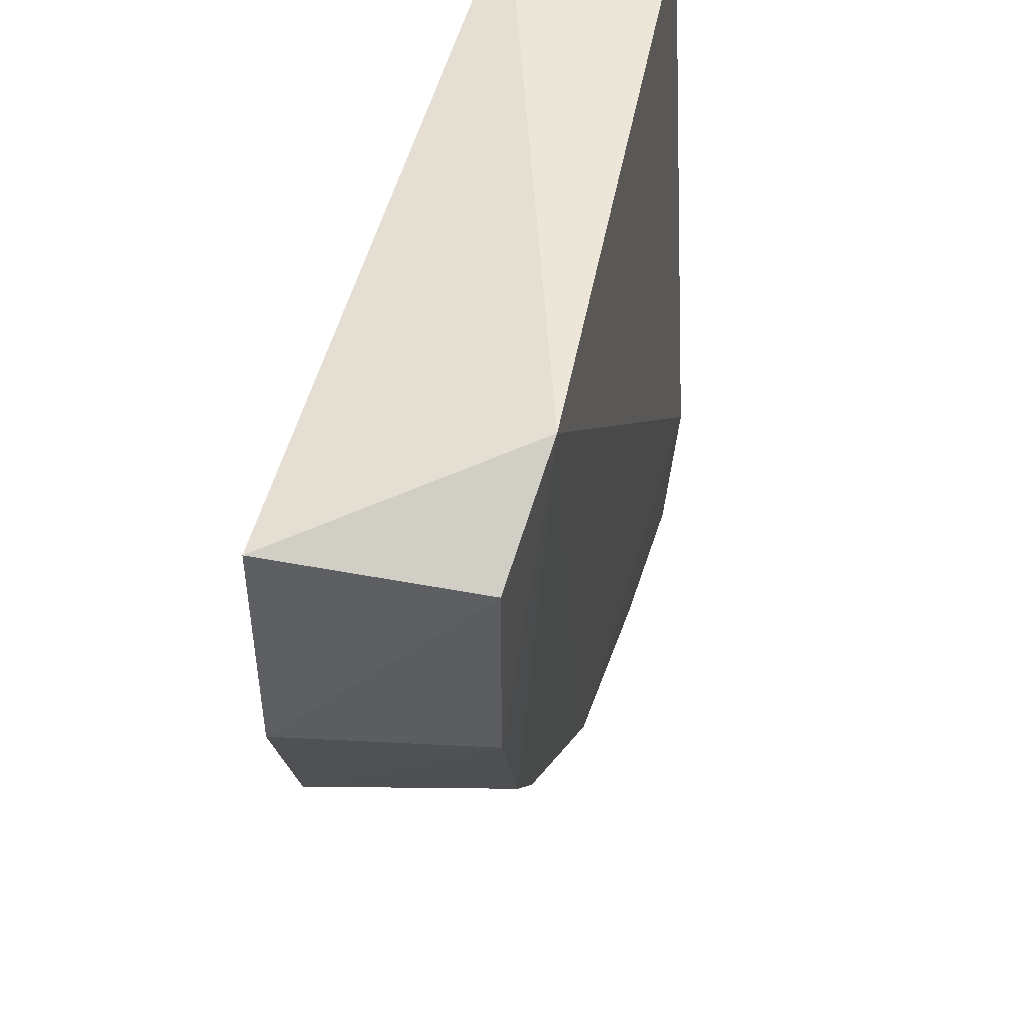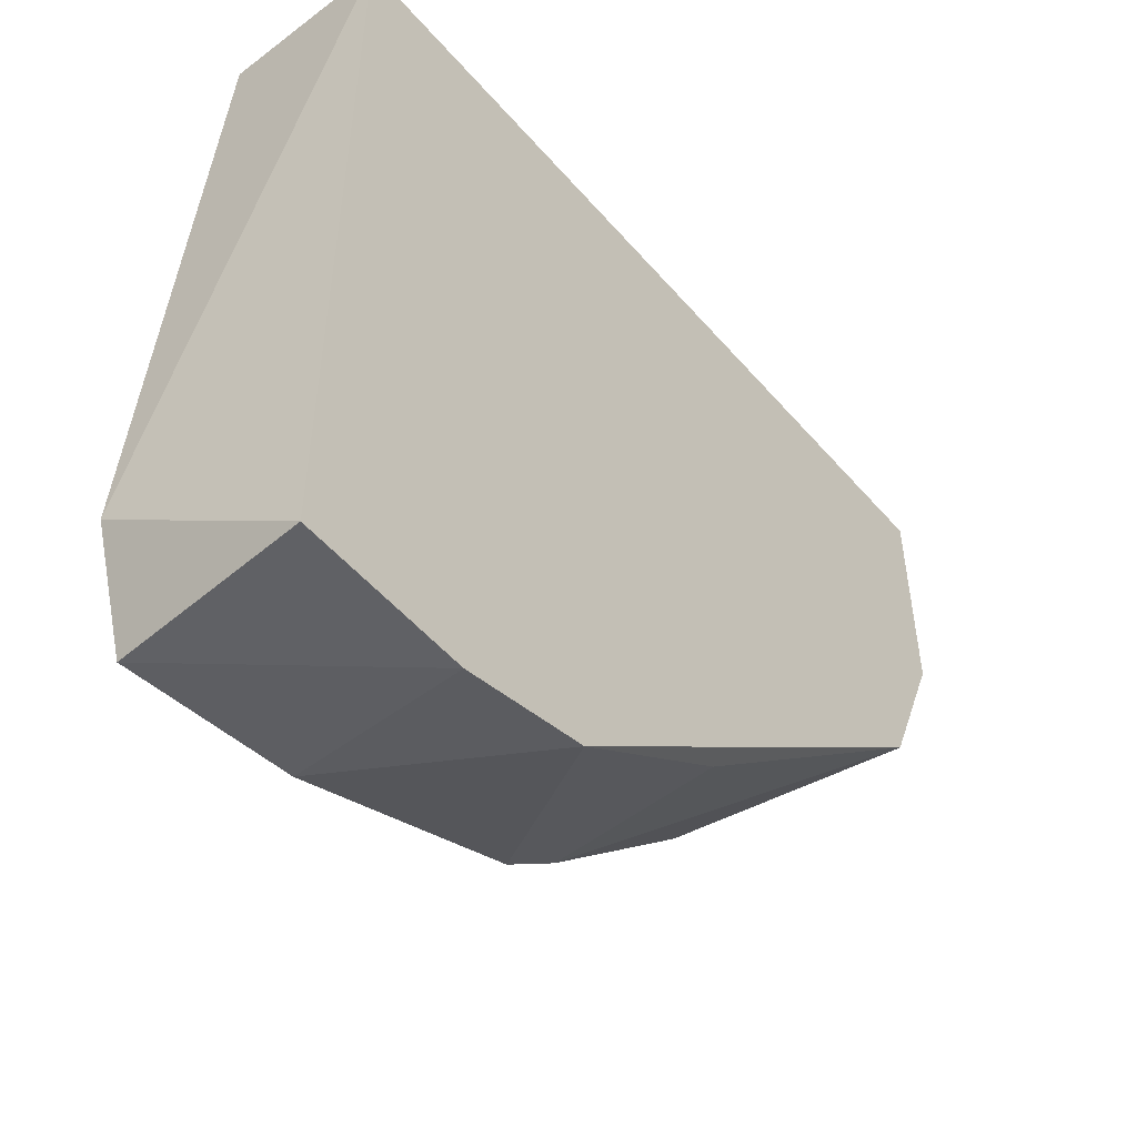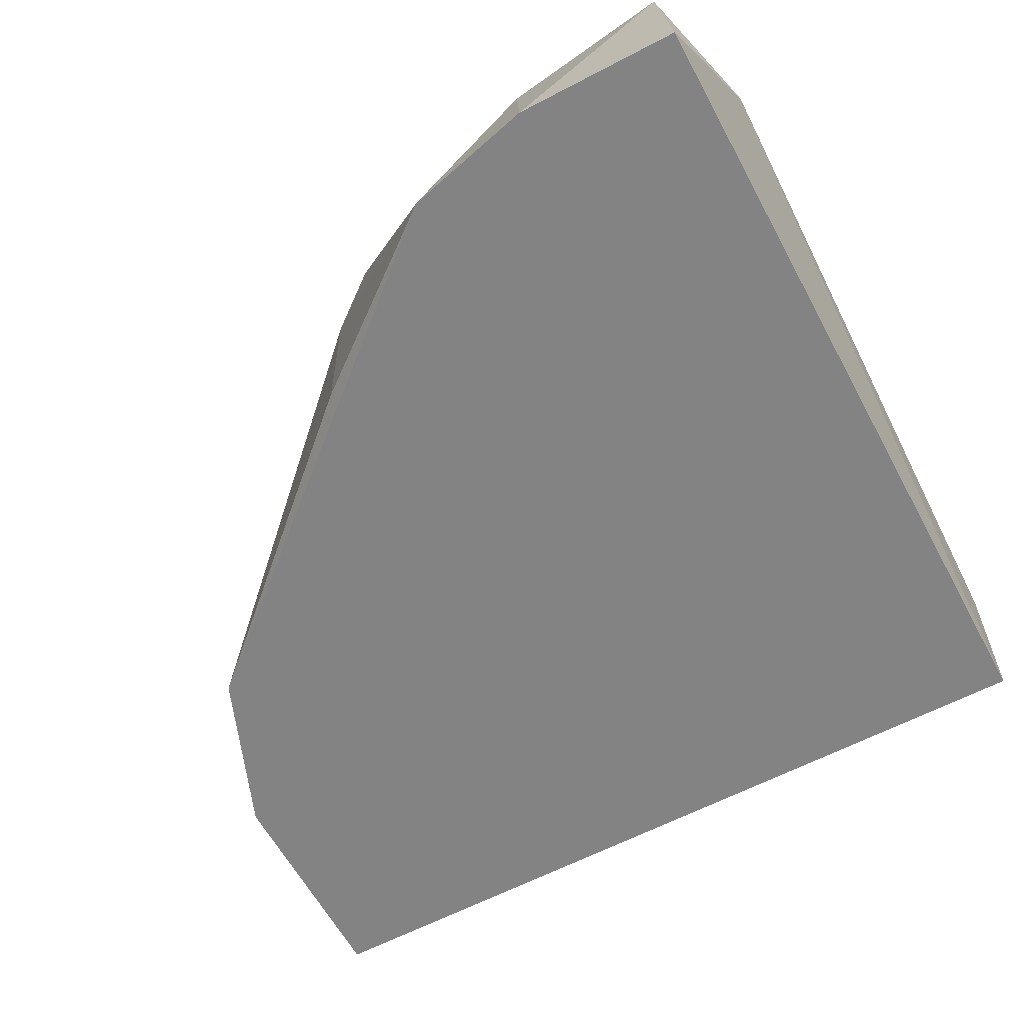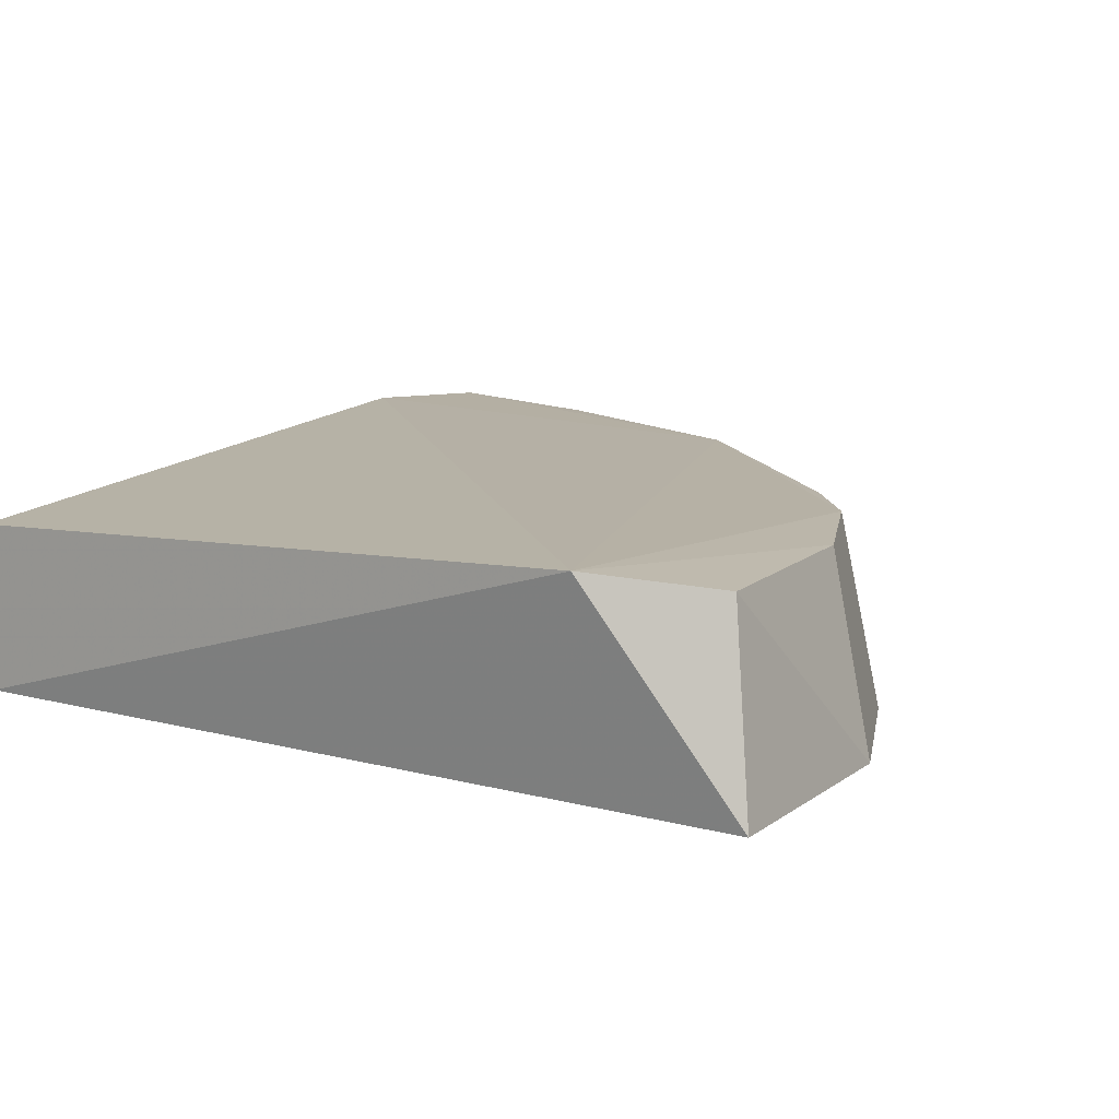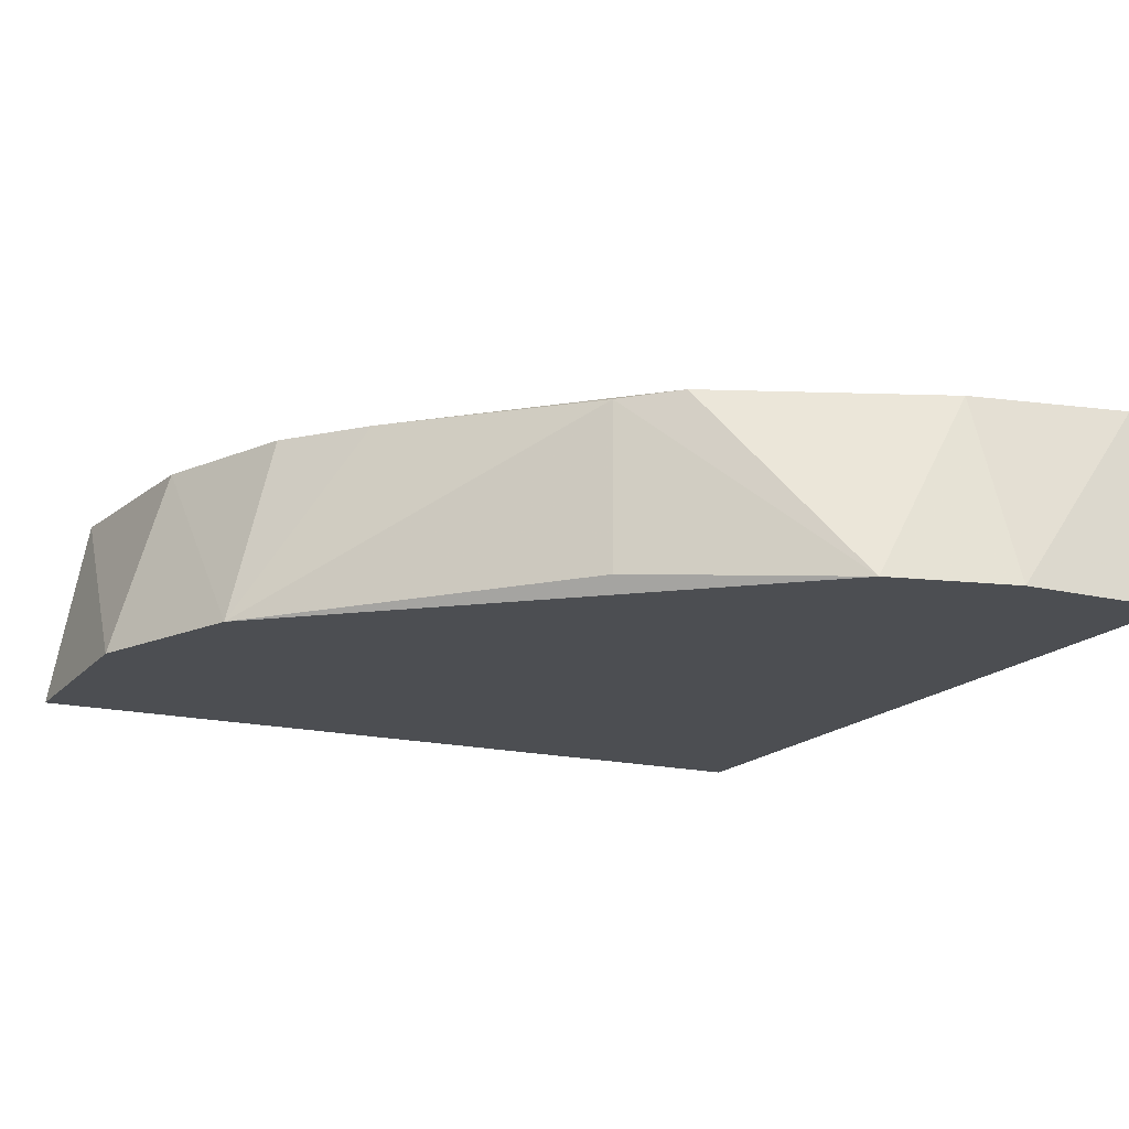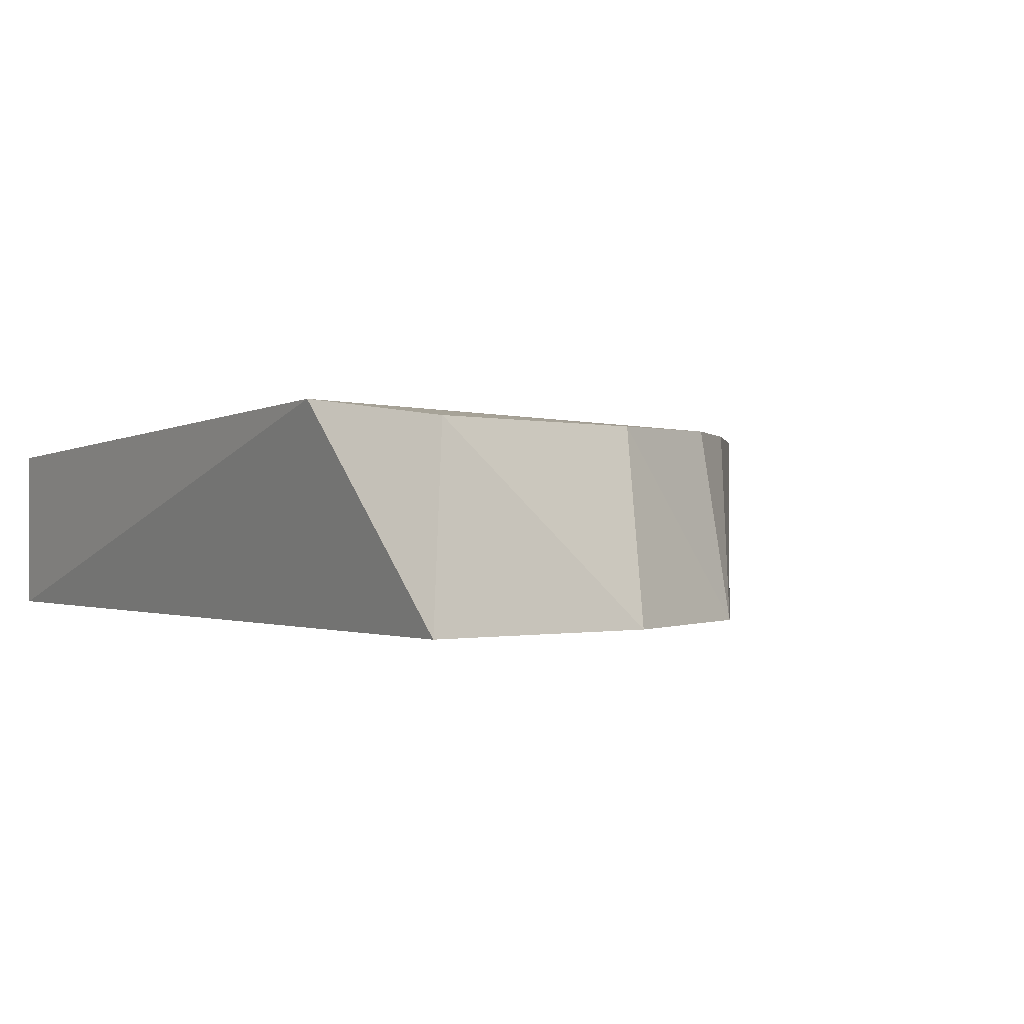
<metadata>
{"format":"obj","ext":"obj","renderer":"f3d","projection":"perspective","resolution":1024,"background":"white","views":[{"elev":49.1,"azim":103.8,"up":"+Z"},{"elev":-51.9,"azim":-50.5,"up":"+Z"},{"elev":-61.1,"azim":-151.8,"up":"+Y"},{"elev":12.4,"azim":31.8,"up":"+Y"},{"elev":-16.7,"azim":153.6,"up":"+Y"},{"elev":0.4,"azim":53.5,"up":"+Y"}]}
</metadata>
<code>
v 0.1897 -0.1701 -0.01254
v 0.1999 -0.2343 -0.002366
v -0.07774 -0.2343 -0.002366
v -0.0717 -0.1691 -0.274
v -0.07774 -0.1787 -0.002366
v -0.07774 -0.2343 -0.28
v 0.1412 -0.1727 -0.1647
v 0.152 -0.1646 0.01035
v 0.1777 -0.2343 -0.1356
v -0.08313 -0.1663 -0.2277
v 0.06598 -0.1715 -0.2345
v 0.02224 -0.2343 -0.2689
v 0.1829 -0.1717 -0.08761
v 0.1999 -0.2343 -0.08012
v -0.01399 -0.1709 -0.2664
v -0.02216 -0.2343 -0.28
v 0.1627 -0.1719 -0.1364
v 0.0842 -0.2287 -0.2198
v 0.08437 -0.173 -0.2204
f 9 18 19
f 2 3 6
f 2 1 8
f 3 2 8
f 5 3 8
f 2 6 9
f 3 5 10
f 6 3 10
f 4 6 10
f 5 8 10
f 10 8 11
f 4 10 11
f 9 6 12
f 8 1 13
f 9 13 14
f 1 2 14
f 2 9 14
f 13 1 14
f 4 11 15
f 11 12 15
f 15 12 16
f 6 4 16
f 12 6 16
f 4 15 16
f 9 7 17
f 11 8 17
f 7 11 17
f 8 13 17
f 13 9 17
f 9 12 18
f 18 12 19
f 7 9 19
f 11 7 19
f 12 11 19

</code>
